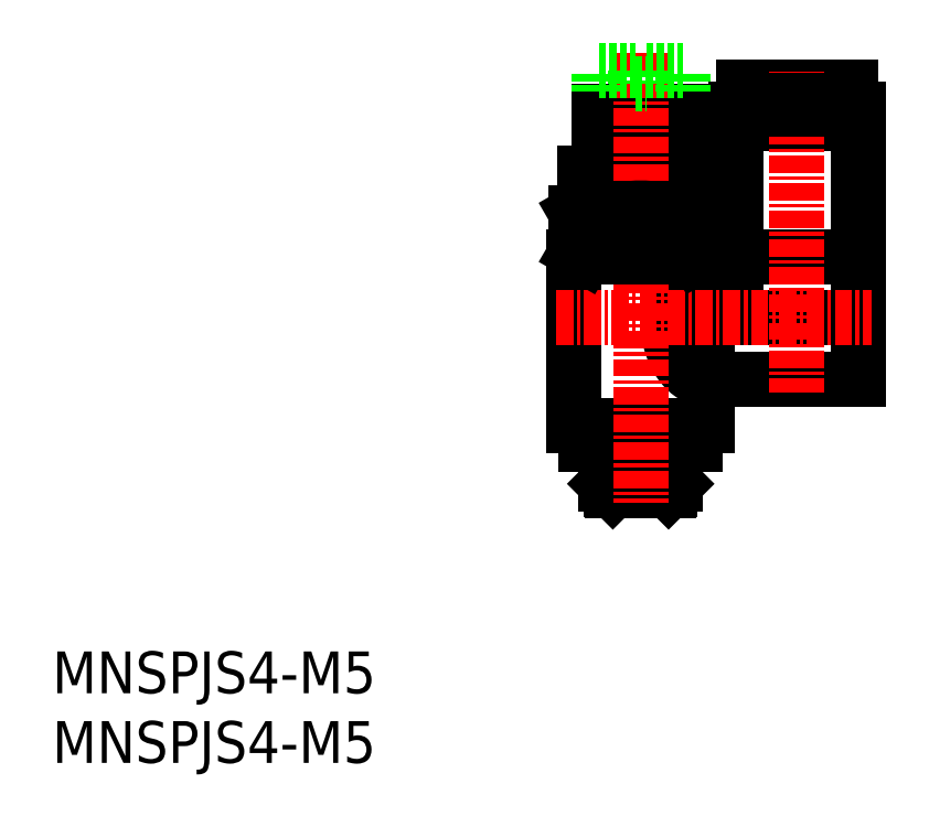
<metadata>
{"format":"dxf","ext":"dxf","renderer":"ezdxf+matplotlib","layout":"modelspace","background":"white","min_lineweight":24,"dpi":150}
</metadata>
<code>
0
SECTION
2
ENTITIES
0
INSERT
8
0
2
*U6
10
0
20
0
30
0
0
INSERT
8
0
2
*U7
10
0
20
0
30
0
0
POLYLINE
8
0
10
47.02
20
36.33
30
0
66
     1
70
     8
0
VERTEX
8
0
10
47.02
20
36.33
30
0
70
    32
0
VERTEX
8
0
10
46.95
20
36.33
30
0
70
    32
0
VERTEX
8
0
10
46.88
20
36.33
30
0
70
    32
0
VERTEX
8
0
10
46.81
20
36.32
30
0
70
    32
0
VERTEX
8
0
10
46.74
20
36.31
30
0
70
    32
0
VERTEX
8
0
10
46.67
20
36.3
30
0
70
    32
0
VERTEX
8
0
10
46.6
20
36.28
30
0
70
    32
0
VERTEX
8
0
10
46.53
20
36.27
30
0
70
    32
0
VERTEX
8
0
10
46.46
20
36.25
30
0
70
    32
0
VERTEX
8
0
10
46.39
20
36.22
30
0
70
    32
0
VERTEX
8
0
10
46.32
20
36.2
30
0
70
    32
0
VERTEX
8
0
10
46.25
20
36.17
30
0
70
    32
0
VERTEX
8
0
10
46.18
20
36.14
30
0
70
    32
0
VERTEX
8
0
10
46.11
20
36.11
30
0
70
    32
0
VERTEX
8
0
10
46.05
20
36.07
30
0
70
    32
0
VERTEX
8
0
10
45.98
20
36.04
30
0
70
    32
0
VERTEX
8
0
10
45.92
20
36
30
0
70
    32
0
VERTEX
8
0
10
45.85
20
35.95
30
0
70
    32
0
VERTEX
8
0
10
45.79
20
35.91
30
0
70
    32
0
VERTEX
8
0
10
45.72
20
35.86
30
0
70
    32
0
VERTEX
8
0
10
45.66
20
35.81
30
0
70
    32
0
VERTEX
8
0
10
45.6
20
35.76
30
0
70
    32
0
VERTEX
8
0
10
45.54
20
35.71
30
0
70
    32
0
VERTEX
8
0
10
45.48
20
35.65
30
0
70
    32
0
VERTEX
8
0
10
45.42
20
35.59
30
0
70
    32
0
VERTEX
8
0
10
45.36
20
35.53
30
0
70
    32
0
VERTEX
8
0
10
45.3
20
35.47
30
0
70
    32
0
VERTEX
8
0
10
45.25
20
35.4
30
0
70
    32
0
VERTEX
8
0
10
45.19
20
35.33
30
0
70
    32
0
VERTEX
8
0
10
45.14
20
35.26
30
0
70
    32
0
VERTEX
8
0
10
45.08
20
35.19
30
0
70
    32
0
VERTEX
8
0
10
45.03
20
35.12
30
0
70
    32
0
VERTEX
8
0
10
44.98
20
35.04
30
0
70
    32
0
VERTEX
8
0
10
44.93
20
34.97
30
0
70
    32
0
VERTEX
8
0
10
44.88
20
34.89
30
0
70
    32
0
VERTEX
8
0
10
44.84
20
34.81
30
0
70
    32
0
VERTEX
8
0
10
44.79
20
34.72
30
0
70
    32
0
VERTEX
8
0
10
44.75
20
34.64
30
0
70
    32
0
VERTEX
8
0
10
44.7
20
34.55
30
0
70
    32
0
VERTEX
8
0
10
44.66
20
34.47
30
0
70
    32
0
VERTEX
8
0
10
44.62
20
34.38
30
0
70
    32
0
VERTEX
8
0
10
44.58
20
34.29
30
0
70
    32
0
VERTEX
8
0
10
44.55
20
34.19
30
0
70
    32
0
VERTEX
8
0
10
44.51
20
34.1
30
0
70
    32
0
VERTEX
8
0
10
44.48
20
34.01
30
0
70
    32
0
VERTEX
8
0
10
44.45
20
33.91
30
0
70
    32
0
VERTEX
8
0
10
44.41
20
33.81
30
0
70
    32
0
VERTEX
8
0
10
44.38
20
33.71
30
0
70
    32
0
VERTEX
8
0
10
44.36
20
33.62
30
0
70
    32
0
VERTEX
8
0
10
44.33
20
33.52
30
0
70
    32
0
VERTEX
8
0
10
44.31
20
33.41
30
0
70
    32
0
VERTEX
8
0
10
44.28
20
33.31
30
0
70
    32
0
VERTEX
8
0
10
44.26
20
33.21
30
0
70
    32
0
VERTEX
8
0
10
44.24
20
33.11
30
0
70
    32
0
VERTEX
8
0
10
44.22
20
33
30
0
70
    32
0
VERTEX
8
0
10
44.21
20
32.9
30
0
70
    32
0
VERTEX
8
0
10
44.19
20
32.79
30
0
70
    32
0
VERTEX
8
0
10
44.18
20
32.68
30
0
70
    32
0
VERTEX
8
0
10
44.17
20
32.58
30
0
70
    32
0
VERTEX
8
0
10
44.16
20
32.47
30
0
70
    32
0
VERTEX
8
0
10
44.15
20
32.36
30
0
70
    32
0
VERTEX
8
0
10
44.15
20
32.26
30
0
70
    32
0
VERTEX
8
0
10
44.14
20
32.15
30
0
70
    32
0
VERTEX
8
0
10
44.14
20
32.04
30
0
70
    32
0
VERTEX
8
0
10
44.14
20
31.93
30
0
70
    32
0
VERTEX
8
0
10
44.14
20
31.82
30
0
70
    32
0
VERTEX
8
0
10
44.14
20
31.72
30
0
70
    32
0
VERTEX
8
0
10
44.15
20
31.61
30
0
70
    32
0
VERTEX
8
0
10
44.15
20
31.5
30
0
70
    32
0
VERTEX
8
0
10
44.16
20
31.39
30
0
70
    32
0
VERTEX
8
0
10
44.17
20
31.29
30
0
70
    32
0
VERTEX
8
0
10
44.18
20
31.18
30
0
70
    32
0
VERTEX
8
0
10
44.19
20
31.07
30
0
70
    32
0
VERTEX
8
0
10
44.21
20
30.97
30
0
70
    32
0
VERTEX
8
0
10
44.22
20
30.86
30
0
70
    32
0
VERTEX
8
0
10
44.24
20
30.76
30
0
70
    32
0
VERTEX
8
0
10
44.26
20
30.65
30
0
70
    32
0
VERTEX
8
0
10
44.28
20
30.55
30
0
70
    32
0
VERTEX
8
0
10
44.31
20
30.45
30
0
70
    32
0
VERTEX
8
0
10
44.33
20
30.35
30
0
70
    32
0
VERTEX
8
0
10
44.36
20
30.25
30
0
70
    32
0
VERTEX
8
0
10
44.38
20
30.15
30
0
70
    32
0
VERTEX
8
0
10
44.41
20
30.05
30
0
70
    32
0
VERTEX
8
0
10
44.45
20
29.95
30
0
70
    32
0
VERTEX
8
0
10
44.48
20
29.86
30
0
70
    32
0
VERTEX
8
0
10
44.51
20
29.76
30
0
70
    32
0
VERTEX
8
0
10
44.55
20
29.67
30
0
70
    32
0
VERTEX
8
0
10
44.58
20
29.58
30
0
70
    32
0
VERTEX
8
0
10
44.62
20
29.49
30
0
70
    32
0
VERTEX
8
0
10
44.66
20
29.4
30
0
70
    32
0
VERTEX
8
0
10
44.7
20
29.31
30
0
70
    32
0
VERTEX
8
0
10
44.75
20
29.22
30
0
70
    32
0
VERTEX
8
0
10
44.79
20
29.14
30
0
70
    32
0
VERTEX
8
0
10
44.84
20
29.06
30
0
70
    32
0
VERTEX
8
0
10
44.88
20
28.98
30
0
70
    32
0
VERTEX
8
0
10
44.93
20
28.9
30
0
70
    32
0
VERTEX
8
0
10
44.98
20
28.82
30
0
70
    32
0
VERTEX
8
0
10
45.03
20
28.75
30
0
70
    32
0
VERTEX
8
0
10
45.08
20
28.67
30
0
70
    32
0
VERTEX
8
0
10
45.14
20
28.6
30
0
70
    32
0
VERTEX
8
0
10
45.19
20
28.53
30
0
70
    32
0
VERTEX
8
0
10
45.25
20
28.46
30
0
70
    32
0
VERTEX
8
0
10
45.3
20
28.4
30
0
70
    32
0
VERTEX
8
0
10
45.36
20
28.33
30
0
70
    32
0
VERTEX
8
0
10
45.42
20
28.27
30
0
70
    32
0
VERTEX
8
0
10
45.48
20
28.21
30
0
70
    32
0
VERTEX
8
0
10
45.54
20
28.16
30
0
70
    32
0
VERTEX
8
0
10
45.6
20
28.1
30
0
70
    32
0
VERTEX
8
0
10
45.66
20
28.05
30
0
70
    32
0
VERTEX
8
0
10
45.72
20
28
30
0
70
    32
0
VERTEX
8
0
10
45.79
20
27.95
30
0
70
    32
0
VERTEX
8
0
10
45.85
20
27.91
30
0
70
    32
0
VERTEX
8
0
10
45.92
20
27.87
30
0
70
    32
0
VERTEX
8
0
10
45.98
20
27.83
30
0
70
    32
0
VERTEX
8
0
10
46.05
20
27.79
30
0
70
    32
0
VERTEX
8
0
10
46.11
20
27.75
30
0
70
    32
0
VERTEX
8
0
10
46.18
20
27.72
30
0
70
    32
0
VERTEX
8
0
10
46.25
20
27.69
30
0
70
    32
0
VERTEX
8
0
10
46.32
20
27.66
30
0
70
    32
0
VERTEX
8
0
10
46.39
20
27.64
30
0
70
    32
0
VERTEX
8
0
10
46.46
20
27.62
30
0
70
    32
0
VERTEX
8
0
10
46.53
20
27.6
30
0
70
    32
0
VERTEX
8
0
10
46.6
20
27.58
30
0
70
    32
0
VERTEX
8
0
10
46.67
20
27.56
30
0
70
    32
0
VERTEX
8
0
10
46.74
20
27.55
30
0
70
    32
0
VERTEX
8
0
10
46.81
20
27.54
30
0
70
    32
0
VERTEX
8
0
10
46.88
20
27.54
30
0
70
    32
0
VERTEX
8
0
10
46.95
20
27.53
30
0
70
    32
0
VERTEX
8
0
10
47.02
20
27.53
30
0
70
    32
0
SEQEND
8
0
0
LINE
8
0
10
57.27
20
48.53
30
0
11
57.27
21
47.53
31
0
0
LINE
8
0
10
49.57
20
47.53
30
0
11
57.27
21
47.53
31
0
0
LINE
8
0
10
49.57
20
48.53
30
0
11
49.57
21
47.53
31
0
0
LINE
8
0
10
49.57
20
48.53
30
0
11
57.27
21
48.53
31
0
0
LINE
8
0
10
41.82
20
46.73
30
0
11
41.82
21
45.73
31
0
0
LINE
8
0
10
41.82
20
45.73
30
0
11
42.62
21
45.73
31
0
0
LINE
8
0
10
42.62
20
46.73
30
0
11
42.62
21
45.73
31
0
0
LINE
8
0
10
42.62
20
46.73
30
0
11
45.22
21
46.73
31
0
0
LINE
8
0
10
45.22
20
43.63
30
0
11
45.22
21
46.73
31
0
0
LINE
8
0
10
44.22
20
43.13
30
0
11
44.22
21
43.63
31
0
0
LINE
8
0
10
43.27
20
42.78
30
0
11
43.27
21
43.13
31
0
0
LINE
8
0
10
41.17
20
42.78
30
0
11
41.17
21
43.13
31
0
0
LINE
8
0
10
40.22
20
43.13
30
0
11
44.22
21
43.13
31
0
0
LINE
8
0
10
40.22
20
43.13
30
0
11
40.22
21
43.63
31
0
0
LINE
8
0
10
39.22
20
43.63
30
0
11
45.22
21
43.63
31
0
0
LINE
8
0
10
39.22
20
43.63
30
0
11
39.22
21
46.73
31
0
0
LINE
8
0
10
39.22
20
46.73
30
0
11
41.82
21
46.73
31
0
0
LINE
8
0
10
45.63
20
40.03
30
0
11
45.63
21
39.83
31
0
0
LINE
8
0
10
38.8
20
40.03
30
0
11
38.8
21
39.83
31
0
0
LINE
8
0
10
49.02
20
31.93
30
0
11
57.82
21
31.93
31
0
0
LINE
8
0
10
57.82
20
46.93
30
0
11
49.02
21
46.93
31
0
0
LINE
8
0
10
57.82
20
45.93
30
0
11
49.02
21
45.93
31
0
0
LINE
8
0
10
38.8
20
40.03
30
0
11
45.63
21
40.03
31
0
0
LINE
8
0
10
38.32
20
22.89
30
0
11
46.12
21
22.89
31
0
0
LINE
8
0
10
46.12
20
22.89
30
0
11
46.12
21
23.53
31
0
0
LINE
8
0
10
38.32
20
22.89
30
0
11
38.32
21
23.53
31
0
0
LINE
8
0
10
46.22
20
42.33
30
0
11
38.22
21
42.33
31
0
0
LINE
8
0
10
46.22
20
40.33
30
0
11
46.22
21
42.33
31
0
0
LINE
8
0
10
38.22
20
40.33
30
0
11
38.22
21
42.33
31
0
0
LINE
8
0
10
38.22
20
40.33
30
0
11
46.22
21
40.33
31
0
0
LINE
8
0
10
44.47
20
40.03
30
0
11
44.47
21
40.33
31
0
0
LINE
8
0
10
39.97
20
40.03
30
0
11
39.97
21
40.33
31
0
0
LINE
8
0
10
43.72
20
42.43
30
0
11
43.37
21
42.78
31
0
0
LINE
8
0
10
40.72
20
42.43
30
0
11
41.07
21
42.78
31
0
0
LINE
8
0
10
43.53
20
42.33
30
0
11
43.53
21
42.62
31
0
0
LINE
8
0
10
43.72
20
42.33
30
0
11
43.72
21
42.43
31
0
0
LINE
8
0
10
43.37
20
42.78
30
0
11
41.07
21
42.78
31
0
0
LINE
8
0
10
40.91
20
42.33
30
0
11
40.91
21
42.62
31
0
0
LINE
8
0
10
40.72
20
42.33
30
0
11
40.72
21
42.43
31
0
0
LINE
8
0
10
44.31
20
19.63
30
0
11
44.31
21
22.53
31
0
0
LINE
8
0
10
44.22
20
19.53
30
0
11
44.72
21
20.03
31
0
0
LINE
8
0
10
44.72
20
20.03
30
0
11
44.72
21
22.53
31
0
0
LINE
8
0
10
44.47
20
22.53
30
0
11
44.47
21
22.89
31
0
0
LINE
8
0
10
45.82
20
23.53
30
0
11
45.82
21
24.23
31
0
0
LINE
8
0
10
40.12
20
19.63
30
0
11
40.12
21
22.53
31
0
0
LINE
8
0
10
40.22
20
19.53
30
0
11
39.72
21
20.03
31
0
0
LINE
8
0
10
39.72
20
20.03
30
0
11
39.72
21
22.53
31
0
0
LINE
8
0
10
39.97
20
22.53
30
0
11
39.97
21
22.89
31
0
0
LINE
8
0
10
38.62
20
23.53
30
0
11
38.62
21
24.23
31
0
0
LINE
8
0
10
39.72
20
22.53
30
0
11
44.72
21
22.53
31
0
0
LINE
8
0
10
38.32
20
23.53
30
0
11
46.12
21
23.53
31
0
0
LINE
8
0
10
37.42
20
36.33
30
0
11
57.82
21
36.33
31
0
0
LINE
8
0
10
40.22
20
19.53
30
0
11
44.22
21
19.53
31
0
0
LINE
8
0
10
47.02
20
36.23
30
0
11
47.02
21
24.23
31
0
0
LINE
8
0
10
49.02
20
46.93
30
0
11
49.02
21
31.93
31
0
0
LINE
8
0
10
47.02
20
27.53
30
0
11
57.82
21
27.53
31
0
0
LINE
8
0
10
57.82
20
46.93
30
0
11
57.82
21
27.53
31
0
0
LINE
8
CENTER
10
53.42
20
49.61
30
0
11
53.42
21
26.56
31
0
0
LINE
8
0
10
37.42
20
24.23
30
0
11
47.02
21
24.23
31
0
0
LINE
8
0
10
37.42
20
36.33
30
0
11
37.42
21
24.23
31
0
0
LINE
8
CENTER
10
36.13
20
31.93
30
0
11
58.82
21
31.93
31
0
0
LINE
8
CENTER
10
42.22
20
50.98
30
0
11
42.22
21
18.65
31
0
0
ARC
8
0
10
45.68
20
37.79
30
0
40
2.045
50
64.38
51
124.4
0
ARC
8
0
10
45.68
20
38.38
30
0
40
2.045
50
235.6
51
295.6
0
LINE
8
0
10
38.22
20
36.33
30
0
11
46.22
21
36.33
31
0
0
LINE
8
0
10
38.22
20
39.83
30
0
11
46.22
21
39.83
31
0
0
ARC
8
0
10
42.22
20
32.19
30
0
40
7.643
50
72.41
51
107.6
0
ARC
8
0
10
42.22
20
43.97
30
0
40
7.643
50
252.4
51
287.6
0
LINE
8
0
10
39.91
20
39.47
30
0
11
39.91
21
36.69
31
0
0
LINE
8
0
10
37.6
20
36.69
30
0
11
37.6
21
39.47
31
0
0
ARC
8
0
10
38.75
20
37.79
30
0
40
2.045
50
55.62
51
115.6
0
LINE
8
0
10
37.6
20
39.47
30
0
11
38.22
21
39.83
31
0
0
ARC
8
0
10
38.75
20
38.38
30
0
40
2.045
50
244.4
51
304.4
0
LINE
8
0
10
37.6
20
36.69
30
0
11
38.22
21
36.33
31
0
0
LINE
8
0
10
44.53
20
39.47
30
0
11
44.53
21
36.69
31
0
0
LINE
8
0
10
46.84
20
36.69
30
0
11
46.84
21
39.47
31
0
0
LINE
8
0
10
46.84
20
39.47
30
0
11
46.22
21
39.83
31
0
0
LINE
8
0
10
46.84
20
36.69
30
0
11
46.22
21
36.33
31
0
0
LINE
8
0
10
55.42
20
47.53
30
0
11
55.42
21
46.93
31
0
0
LINE
8
0
10
51.42
20
47.53
30
0
11
51.42
21
46.93
31
0
0
LINE
8
0
10
41.82
20
49.73
30
0
11
41.82
21
48.73
31
0
0
LINE
8
0
10
41.82
20
48.73
30
0
11
42.62
21
48.73
31
0
0
LINE
8
0
10
42.62
20
49.73
30
0
11
42.62
21
48.73
31
0
0
LINE
8
0
10
42.62
20
49.73
30
0
11
45.22
21
49.73
31
0
0
LINE
8
0
10
45.22
20
48.18
30
0
11
45.22
21
49.73
31
0
0
LINE
8
0
10
39.22
20
48.18
30
0
11
39.22
21
49.73
31
0
0
LINE
8
0
10
39.22
20
49.73
30
0
11
41.82
21
49.73
31
0
0
ENDSEC
0
EOF

</code>
